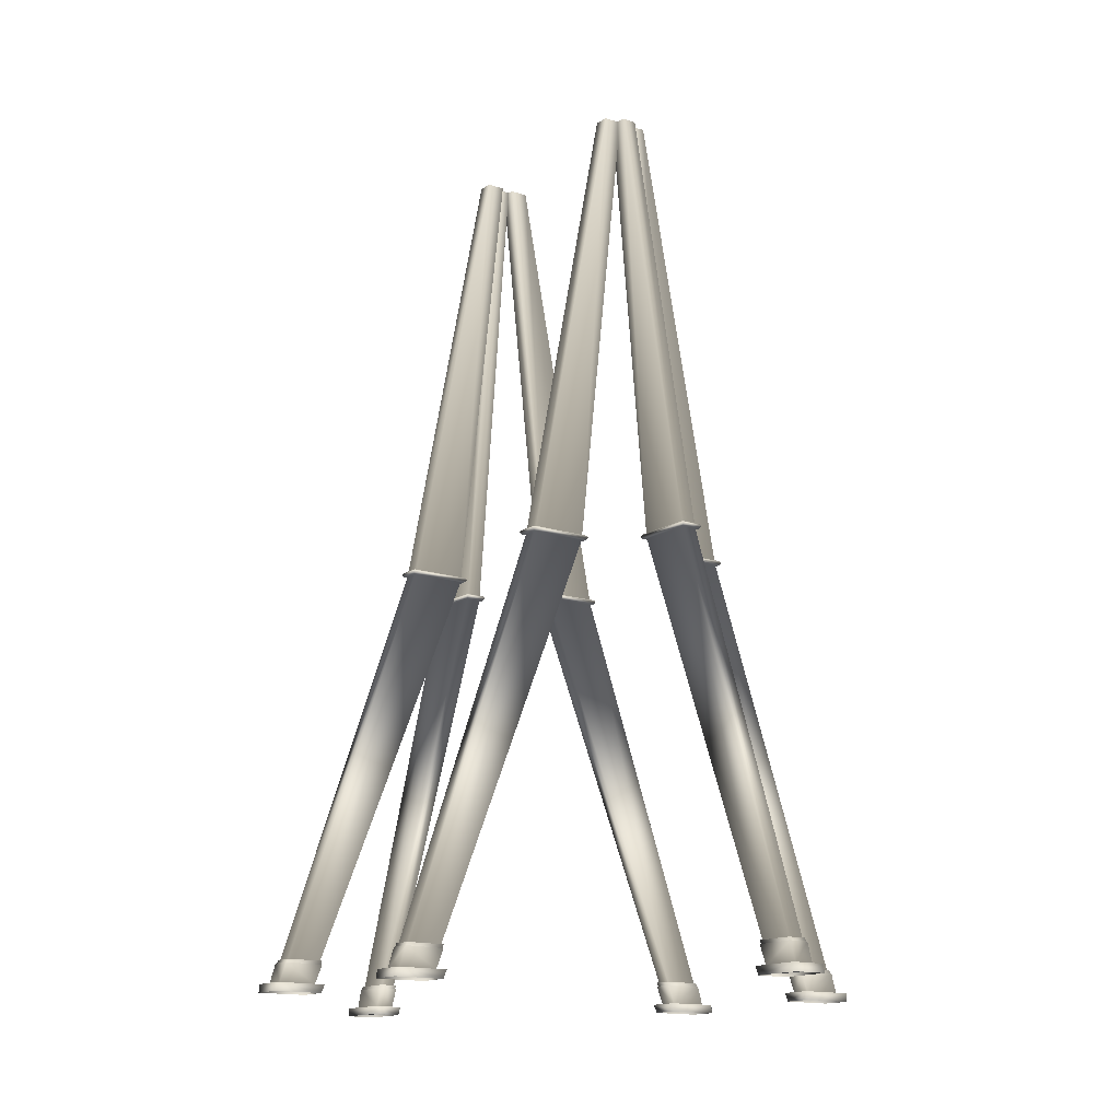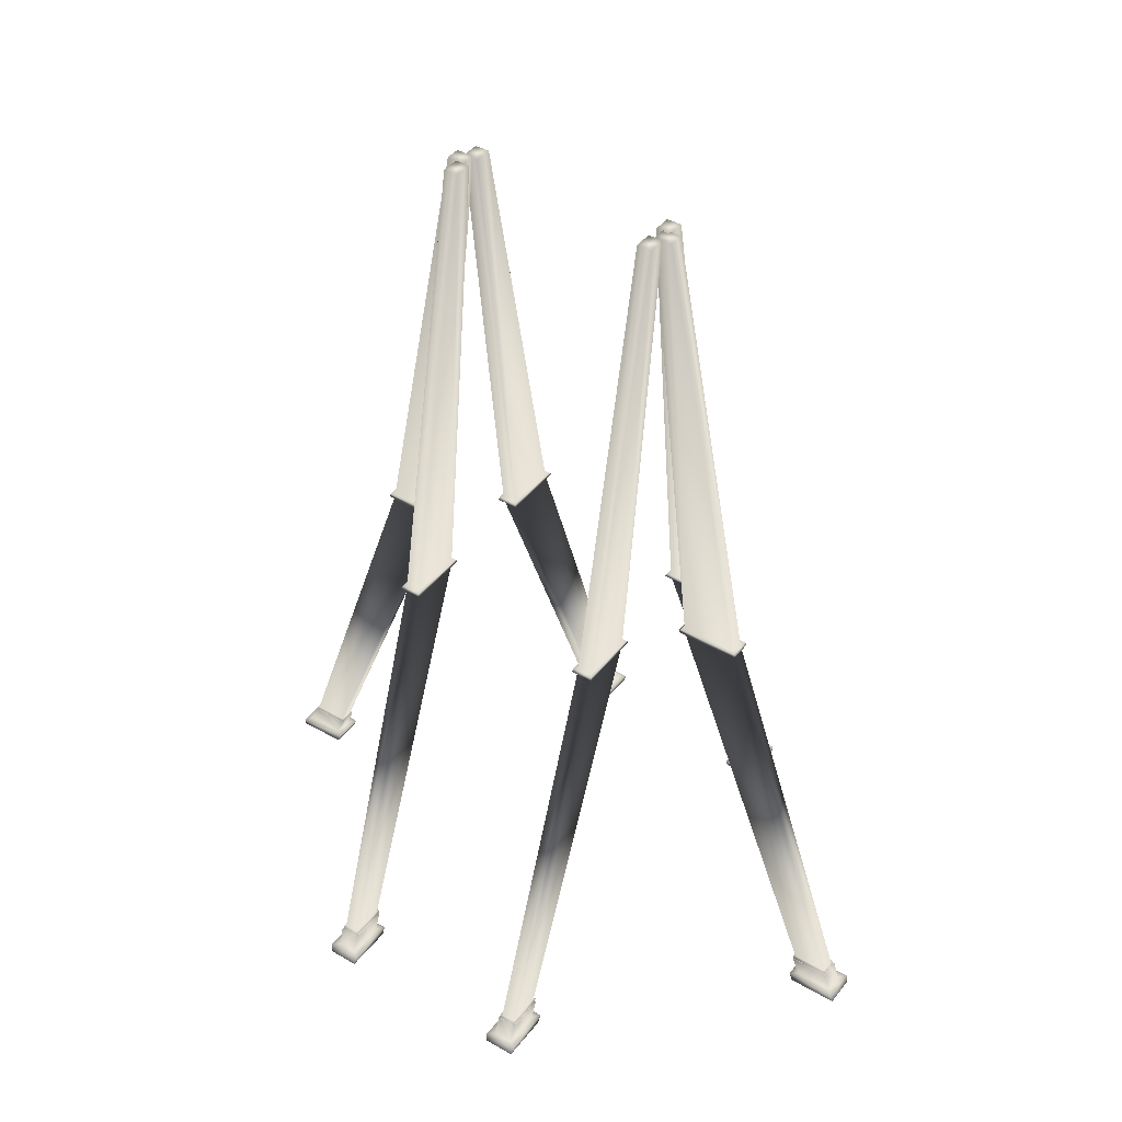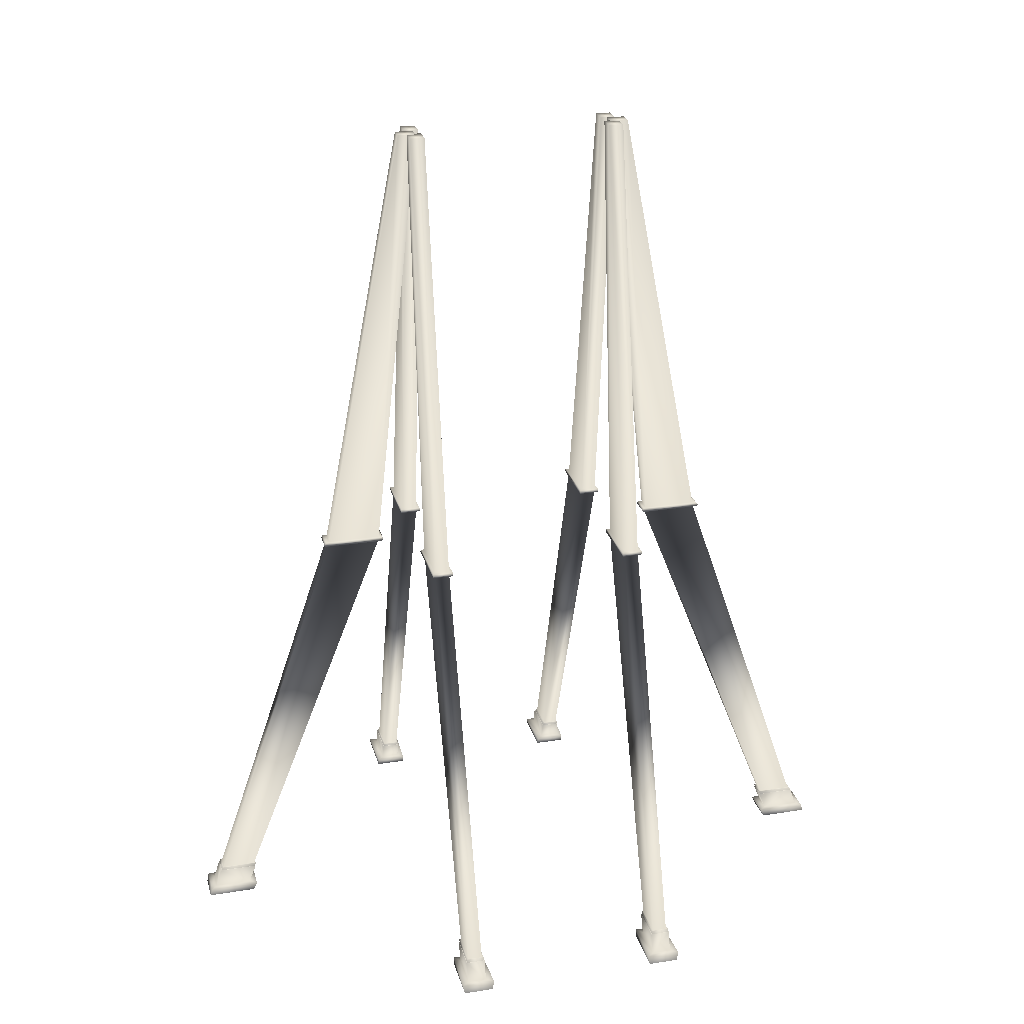
<metadata>
{"format":"obj","ext":"obj","renderer":"f3d","projection":"perspective","resolution":1024,"background":"white","views":[{"elev":-14.5,"azim":-36.3,"up":"+Y"},{"elev":42.2,"azim":124.7,"up":"+Y"},{"elev":25.2,"azim":-104.3,"up":"+Y"}]}
</metadata>
<code>
o Object001.001
v 0.9988 3.676 1.214
v 1.014 3.696 1.221
v 0.4431 3.696 1.22
v 0.4588 3.676 1.216
v 0.9728 3.676 1.191
v 0.4899 3.676 1.191
v 1.854 0.2301 1.191
v 2.161 0.2301 1.191
v 0.2107 7.601 1.061
v 0.9653 3.714 1.061
v 0.4856 3.714 1.061
v 0.05284 7.601 1.061
v 1.938 -0.01769 1.049
v 1.839 0.2299 1.049
v 2.173 0.2303 1.045
v 2.256 -0.01758 1.05
v 0.9653 3.714 1.191
v 0.2107 7.601 1.191
v 0.05284 7.601 1.191
v 0.4431 3.696 1.031
v 0.4588 3.676 1.036
v 1.839 0.2299 1.203
v 1.938 -0.01769 1.203
v 2.256 -0.01758 1.202
v 2.161 0.2301 1.061
v 0.9728 3.676 1.061
v 0.4856 3.714 1.191
v 1.014 3.696 1.031
v 0.4587 3.714 1.037
v 0.9985 3.715 1.035
v 0.9985 3.715 1.217
v 0.9988 3.676 1.038
v 0.4899 3.676 1.061
v 0.4587 3.714 1.214
v -0.9988 3.676 1.214
v -0.4588 3.676 1.216
v -0.4431 3.696 1.22
v -1.014 3.696 1.221
v -0.9728 3.676 1.191
v -2.161 0.2301 1.191
v -1.854 0.2301 1.191
v -0.4899 3.676 1.191
v -0.2107 7.601 1.061
v -0.05285 7.601 1.061
v -0.4856 3.714 1.061
v -0.9653 3.714 1.061
v -1.938 -0.01769 1.049
v -2.256 -0.01758 1.05
v -2.173 0.2303 1.045
v -1.839 0.2299 1.049
v -0.9653 3.714 1.191
v -0.2107 7.601 1.191
v -0.05285 7.601 1.191
v -0.4588 3.676 1.036
v -0.4431 3.696 1.031
v -1.839 0.2299 1.203
v -1.938 -0.01769 1.203
v -2.256 -0.01758 1.202
v -0.9728 3.676 1.061
v -2.161 0.2301 1.061
v -0.4856 3.714 1.191
v -1.014 3.696 1.031
v -0.9985 3.715 1.035
v -0.4587 3.714 1.037
v -0.9985 3.715 1.217
v -0.9988 3.676 1.038
v -0.4899 3.676 1.061
v -0.4587 3.714 1.214
v 2.173 0.2303 1.206
v 1.854 0.2301 1.061
v -2.173 0.2303 1.206
v -1.854 0.2301 1.061
v 1.91 0.03274 1.209
v 2.245 0.03274 1.209
v 2.189 0.2034 1.214
v 1.843 0.1983 1.209
v 2.245 0.03274 1.042
v 2.189 0.2034 1.038
v -2.189 0.2034 1.214
v -2.245 0.03274 1.209
v -1.91 0.03274 1.209
v -1.843 0.1983 1.209
v -2.245 0.03274 1.042
v -2.189 0.2034 1.038
v -1.843 0.1983 1.043
v -2.164 0.2031 1.051
v -1.869 0.1987 1.055
v -1.869 0.1987 1.197
v -2.164 0.2031 1.201
v 1.843 0.1983 1.043
v 1.875 0.1988 1.058
v 2.158 0.203 1.054
v 1.875 0.1988 1.194
v 2.158 0.203 1.198
v 1.91 0.03274 1.043
v -1.91 0.03274 1.043
v 1.877 -0.0391 1.261
v 2.315 -0.0391 1.261
v 2.297 0.033 1.277
v 1.846 0.0323 1.261
v 2.315 -0.0391 0.9907
v 2.297 0.033 0.9752
v -2.297 0.033 1.277
v -2.315 -0.0391 1.261
v -1.877 -0.0391 1.261
v -1.846 0.0323 1.261
v -2.315 -0.0391 0.9907
v -2.297 0.033 0.9752
v 1.846 0.0323 0.9907
v -1.846 0.0323 0.9907
v 1.877 -0.0391 0.9907
v -1.877 -0.0391 0.9907
v -0.1015 3.676 2.061
v -0.1083 3.696 2.076
v -0.1083 3.696 1.505
v -0.104 3.676 1.521
v -0.07828 3.676 2.035
v -0.07828 3.676 1.552
v -0.07828 0.2301 2.916
v -0.07828 0.2301 3.223
v 0.051 7.601 1.273
v 0.051 3.714 2.027
v 0.051 3.714 1.548
v 0.051 7.601 1.115
v 0.06325 -0.01769 3
v 0.06336 0.2299 2.901
v 0.06675 0.2303 3.235
v 0.06247 -0.01758 3.318
v -0.07828 3.714 2.027
v -0.07828 7.601 1.273
v -0.07828 7.601 1.115
v 0.08099 3.696 1.505
v 0.07673 3.676 1.521
v -0.09064 0.2299 2.901
v -0.09053 -0.01769 3
v -0.08976 -0.01758 3.318
v 0.051 0.2301 3.223
v 0.051 3.676 2.035
v -0.07828 3.714 1.548
v 0.08102 3.696 2.076
v 0.07496 3.714 1.521
v 0.07729 3.715 2.061
v -0.1046 3.715 2.061
v 0.07422 3.676 2.061
v 0.051 3.676 1.552
v -0.1023 3.714 1.521
v -0.09403 0.2303 3.235
v 0.051 0.2301 2.916
v -0.09691 0.03274 2.972
v -0.09718 0.03274 3.307
v -0.1017 0.2034 3.252
v -0.09697 0.1983 2.905
v 0.06988 0.03274 3.307
v 0.07444 0.2034 3.252
v 0.06969 0.1983 2.905
v 0.05452 0.1988 2.937
v 0.05841 0.203 3.22
v -0.0818 0.1988 2.937
v -0.0857 0.203 3.22
v 0.06962 0.03274 2.972
v -0.1489 -0.0391 2.939
v -0.1488 -0.0391 3.377
v -0.1643 0.033 3.359
v -0.1489 0.0323 2.908
v 0.1215 -0.0391 3.377
v 0.137 0.033 3.359
v 0.1216 0.0323 2.908
v 0.1216 -0.0391 2.939
v 0.9988 3.676 -0.7827
v 0.4588 3.676 -0.7852
v 0.4431 3.696 -0.7894
v 1.014 3.696 -0.7895
v 0.9728 3.676 -0.7594
v 2.161 0.2301 -0.7594
v 1.854 0.2301 -0.7594
v 0.4899 3.676 -0.7594
v 0.2107 7.601 -0.6301
v 0.05284 7.601 -0.6301
v 0.4856 3.714 -0.6301
v 0.9653 3.714 -0.6301
v 1.938 -0.01769 -0.6179
v 2.256 -0.01758 -0.6187
v 2.173 0.2303 -0.6144
v 1.839 0.2299 -0.6178
v 0.9653 3.714 -0.7594
v 0.2107 7.601 -0.7594
v 0.05284 7.601 -0.7594
v 0.4588 3.676 -0.6044
v 0.4431 3.696 -0.6002
v 1.839 0.2299 -0.7718
v 1.938 -0.01769 -0.7717
v 2.256 -0.01758 -0.7709
v 0.9728 3.676 -0.6301
v 2.161 0.2301 -0.6301
v 0.4856 3.714 -0.7594
v 1.014 3.696 -0.6001
v 0.9985 3.715 -0.6039
v 0.4587 3.714 -0.6062
v 0.9985 3.715 -0.7857
v 0.9988 3.676 -0.6069
v 0.4899 3.676 -0.6301
v 0.4587 3.714 -0.7834
v -0.9988 3.676 -0.7827
v -1.014 3.696 -0.7895
v -0.4431 3.696 -0.7894
v -0.4588 3.676 -0.7852
v -0.9728 3.676 -0.7594
v -0.4899 3.676 -0.7594
v -1.854 0.2301 -0.7594
v -2.161 0.2301 -0.7594
v -0.2107 7.601 -0.6301
v -0.9653 3.714 -0.6301
v -0.4856 3.714 -0.6301
v -0.05285 7.601 -0.6301
v -1.938 -0.01769 -0.6179
v -1.839 0.2299 -0.6178
v -2.173 0.2303 -0.6144
v -2.256 -0.01758 -0.6187
v -0.9653 3.714 -0.7594
v -0.2107 7.601 -0.7594
v -0.05285 7.601 -0.7594
v -0.4431 3.696 -0.6002
v -0.4588 3.676 -0.6044
v -1.938 -0.01769 -0.7717
v -1.839 0.2299 -0.7718
v -2.256 -0.01758 -0.7709
v -0.9728 3.676 -0.6301
v -2.161 0.2301 -0.6301
v -0.4856 3.714 -0.7594
v -1.014 3.696 -0.6001
v -0.4587 3.714 -0.6062
v -0.9985 3.715 -0.6039
v -0.9985 3.715 -0.7857
v -0.9988 3.676 -0.6069
v -0.4899 3.676 -0.6301
v -0.4587 3.714 -0.7834
v 2.173 0.2303 -0.7752
v 1.854 0.2301 -0.6301
v -2.173 0.2303 -0.7752
v -1.854 0.2301 -0.6301
v 1.91 0.03274 -0.7781
v 1.843 0.1983 -0.7781
v 2.189 0.2034 -0.7829
v 2.245 0.03274 -0.7783
v 2.189 0.2034 -0.6067
v 2.245 0.03274 -0.6113
v -2.189 0.2034 -0.7829
v -1.843 0.1983 -0.7781
v -1.91 0.03274 -0.7781
v -2.245 0.03274 -0.7783
v -2.245 0.03274 -0.6113
v -2.189 0.2034 -0.6067
v -1.843 0.1983 -0.6115
v -1.869 0.1987 -0.6238
v -2.164 0.2031 -0.6198
v -1.869 0.1987 -0.7658
v -2.164 0.2031 -0.7698
v 2.158 0.203 -0.6227
v 1.875 0.1988 -0.6266
v 1.843 0.1983 -0.6115
v 1.875 0.1988 -0.763
v 2.158 0.203 -0.7669
v 1.91 0.03274 -0.6115
v -1.91 0.03274 -0.6115
v 1.877 -0.0391 -0.83
v 1.846 0.0323 -0.83
v 2.297 0.03299 -0.8455
v 2.315 -0.0391 -0.8299
v 2.297 0.03299 -0.5441
v 2.315 -0.0391 -0.5597
v -2.297 0.03299 -0.8455
v -1.846 0.0323 -0.83
v -1.877 -0.0391 -0.83
v -2.315 -0.0391 -0.8299
v -2.315 -0.0391 -0.5597
v -2.297 0.03299 -0.5441
v 1.846 0.0323 -0.5596
v -1.846 0.0323 -0.5596
v 1.877 -0.0391 -0.5596
v -1.877 -0.0391 -0.5596
v -0.1015 3.676 -1.63
v -0.104 3.676 -1.09
v -0.1083 3.696 -1.074
v -0.1083 3.696 -1.645
v -0.07828 3.676 -1.604
v -0.07828 0.2301 -2.792
v -0.07828 0.2301 -2.485
v -0.07828 3.676 -1.121
v 0.051 7.601 -0.8417
v 0.051 7.601 -0.6838
v 0.051 3.714 -1.117
v 0.051 3.714 -1.596
v 0.06325 -0.01769 -2.569
v 0.06247 -0.01758 -2.887
v 0.06675 0.2303 -2.804
v 0.06336 0.2299 -2.47
v -0.07828 3.714 -1.596
v -0.07828 7.601 -0.8417
v -0.07828 7.601 -0.6838
v 0.07673 3.676 -1.09
v 0.08099 3.696 -1.074
v -0.09064 0.2299 -2.47
v -0.09053 -0.01769 -2.569
v -0.08976 -0.01758 -2.887
v 0.051 3.676 -1.604
v 0.051 0.2301 -2.792
v -0.07828 3.714 -1.117
v 0.08102 3.696 -1.645
v 0.07729 3.715 -1.629
v 0.07497 3.714 -1.09
v -0.1046 3.715 -1.629
v 0.07422 3.676 -1.63
v 0.051 3.676 -1.121
v -0.1023 3.714 -1.09
v -0.09403 0.2303 -2.804
v 0.051 0.2301 -2.485
v -0.09691 0.03274 -2.541
v -0.09697 0.1983 -2.474
v -0.1017 0.2034 -2.82
v -0.09718 0.03274 -2.876
v 0.07444 0.2034 -2.82
v 0.06988 0.03274 -2.876
v 0.05841 0.203 -2.789
v 0.05452 0.1988 -2.506
v 0.06969 0.1983 -2.474
v -0.0818 0.1988 -2.506
v -0.0857 0.203 -2.789
v 0.06962 0.03274 -2.541
v -0.1489 -0.0391 -2.508
v -0.1489 0.0323 -2.477
v -0.1643 0.03299 -2.928
v -0.1488 -0.0391 -2.946
v 0.137 0.03299 -2.928
v 0.1215 -0.0391 -2.946
v 0.1216 0.0323 -2.477
v 0.1216 -0.0391 -2.508
f 1 2 3
f 3 4 1
f 5 6 7
f 7 8 5
f 9 10 11
f 11 12 9
f 13 14 15
f 15 16 13
f 17 10 9
f 9 18 17
f 9 12 19
f 19 18 9
f 3 20 21
f 21 4 3
f 22 14 13
f 13 23 22
f 13 16 24
f 24 23 13
f 8 25 26
f 26 5 8
f 18 19 27
f 27 17 18
f 28 20 29
f 29 30 28
f 2 28 30
f 30 31 2
f 19 12 11
f 11 27 19
f 6 5 1
f 1 4 6
f 5 26 32
f 32 1 5
f 26 33 21
f 21 32 26
f 33 6 4
f 4 21 33
f 17 27 34
f 34 31 17
f 27 11 29
f 29 34 27
f 11 10 30
f 30 29 11
f 10 17 31
f 31 30 10
f 31 34 3
f 3 2 31
f 34 29 20
f 20 3 34
f 32 21 20
f 20 28 32
f 1 32 28
f 28 2 1
f 35 36 37
f 37 38 35
f 39 40 41
f 41 42 39
f 43 44 45
f 45 46 43
f 47 48 49
f 49 50 47
f 51 52 43
f 43 46 51
f 43 52 53
f 53 44 43
f 37 36 54
f 54 55 37
f 47 50 56
f 56 57 47
f 47 57 58
f 58 48 47
f 59 60 40
f 40 39 59
f 52 51 61
f 61 53 52
f 62 63 64
f 64 55 62
f 38 65 63
f 63 62 38
f 53 61 45
f 45 44 53
f 42 36 35
f 35 39 42
f 39 35 66
f 66 59 39
f 59 66 54
f 54 67 59
f 67 54 36
f 36 42 67
f 51 65 68
f 68 61 51
f 61 68 64
f 64 45 61
f 45 64 63
f 63 46 45
f 46 63 65
f 65 51 46
f 65 38 37
f 37 68 65
f 68 37 55
f 55 64 68
f 66 62 55
f 55 54 66
f 35 38 62
f 62 66 35
f 23 24 69
f 69 22 23
f 70 33 26
f 26 25 70
f 6 33 70
f 70 7 6
f 24 16 15
f 15 69 24
f 71 58 57
f 57 56 71
f 59 67 72
f 72 60 59
f 67 42 41
f 41 72 67
f 48 58 71
f 71 49 48
f 8 7 22
f 22 69 8
f 7 70 14
f 14 22 7
f 70 25 15
f 15 14 70
f 25 8 69
f 69 15 25
f 41 40 71
f 71 56 41
f 40 60 49
f 49 71 40
f 60 72 50
f 50 49 60
f 72 41 56
f 56 50 72
f 73 74 75
f 75 76 73
f 74 77 78
f 78 75 74
f 79 80 81
f 81 82 79
f 83 80 79
f 79 84 83
f 85 84 86
f 86 87 85
f 82 85 87
f 87 88 82
f 79 82 88
f 88 89 79
f 84 79 89
f 89 86 84
f 78 90 91
f 91 92 78
f 90 76 93
f 93 91 90
f 76 75 94
f 94 93 76
f 75 78 92
f 92 94 75
f 95 90 78
f 78 77 95
f 76 90 95
f 95 73 76
f 84 85 96
f 96 83 84
f 85 82 81
f 81 96 85
f 97 98 99
f 99 100 97
f 98 101 102
f 102 99 98
f 103 104 105
f 105 106 103
f 107 104 103
f 103 108 107
f 95 77 102
f 102 109 95
f 77 74 99
f 99 102 77
f 74 73 100
f 100 99 74
f 73 95 109
f 109 100 73
f 83 96 110
f 110 108 83
f 96 81 106
f 106 110 96
f 81 80 103
f 103 106 81
f 80 83 108
f 108 103 80
f 111 109 102
f 102 101 111
f 100 109 111
f 111 97 100
f 108 110 112
f 112 107 108
f 110 106 105
f 105 112 110
f 113 114 115
f 115 116 113
f 117 118 119
f 119 120 117
f 121 122 123
f 123 124 121
f 125 126 127
f 127 128 125
f 129 122 121
f 121 130 129
f 121 124 131
f 131 130 121
f 115 132 133
f 133 116 115
f 134 126 125
f 125 135 134
f 125 128 136
f 136 135 125
f 120 137 138
f 138 117 120
f 130 131 139
f 139 129 130
f 140 132 141
f 141 142 140
f 114 140 142
f 142 143 114
f 131 124 123
f 123 139 131
f 118 117 113
f 113 116 118
f 117 138 144
f 144 113 117
f 138 145 133
f 133 144 138
f 145 118 116
f 116 133 145
f 129 139 146
f 146 143 129
f 139 123 141
f 141 146 139
f 123 122 142
f 142 141 123
f 122 129 143
f 143 142 122
f 143 146 115
f 115 114 143
f 146 141 132
f 132 115 146
f 144 133 132
f 132 140 144
f 113 144 140
f 140 114 113
f 135 136 147
f 147 134 135
f 148 145 138
f 138 137 148
f 118 145 148
f 148 119 118
f 136 128 127
f 127 147 136
f 120 119 134
f 134 147 120
f 119 148 126
f 126 134 119
f 148 137 127
f 127 126 148
f 137 120 147
f 147 127 137
f 149 150 151
f 151 152 149
f 150 153 154
f 154 151 150
f 154 155 156
f 156 157 154
f 155 152 158
f 158 156 155
f 152 151 159
f 159 158 152
f 151 154 157
f 157 159 151
f 160 155 154
f 154 153 160
f 152 155 160
f 160 149 152
f 161 162 163
f 163 164 161
f 162 165 166
f 166 163 162
f 160 153 166
f 166 167 160
f 153 150 163
f 163 166 153
f 150 149 164
f 164 163 150
f 149 160 167
f 167 164 149
f 168 167 166
f 166 165 168
f 164 167 168
f 168 161 164
f 169 170 171
f 171 172 169
f 173 174 175
f 175 176 173
f 177 178 179
f 179 180 177
f 181 182 183
f 183 184 181
f 185 186 177
f 177 180 185
f 177 186 187
f 187 178 177
f 171 170 188
f 188 189 171
f 190 191 181
f 181 184 190
f 181 191 192
f 192 182 181
f 174 173 193
f 193 194 174
f 186 185 195
f 195 187 186
f 196 197 198
f 198 189 196
f 172 199 197
f 197 196 172
f 187 195 179
f 179 178 187
f 176 170 169
f 169 173 176
f 173 169 200
f 200 193 173
f 193 200 188
f 188 201 193
f 201 188 170
f 170 176 201
f 185 199 202
f 202 195 185
f 195 202 198
f 198 179 195
f 179 198 197
f 197 180 179
f 180 197 199
f 199 185 180
f 199 172 171
f 171 202 199
f 202 171 189
f 189 198 202
f 200 196 189
f 189 188 200
f 169 172 196
f 196 200 169
f 203 204 205
f 205 206 203
f 207 208 209
f 209 210 207
f 211 212 213
f 213 214 211
f 215 216 217
f 217 218 215
f 219 212 211
f 211 220 219
f 211 214 221
f 221 220 211
f 205 222 223
f 223 206 205
f 215 224 225
f 225 216 215
f 215 218 226
f 226 224 215
f 227 207 210
f 210 228 227
f 220 221 229
f 229 219 220
f 230 222 231
f 231 232 230
f 204 230 232
f 232 233 204
f 221 214 213
f 213 229 221
f 208 207 203
f 203 206 208
f 207 227 234
f 234 203 207
f 227 235 223
f 223 234 227
f 235 208 206
f 206 223 235
f 219 229 236
f 236 233 219
f 229 213 231
f 231 236 229
f 213 212 232
f 232 231 213
f 212 219 233
f 233 232 212
f 233 236 205
f 205 204 233
f 236 231 222
f 222 205 236
f 234 223 222
f 222 230 234
f 203 234 230
f 230 204 203
f 191 190 237
f 237 192 191
f 238 194 193
f 193 201 238
f 176 175 238
f 238 201 176
f 192 237 183
f 183 182 192
f 239 225 224
f 224 226 239
f 227 228 240
f 240 235 227
f 235 240 209
f 209 208 235
f 218 217 239
f 239 226 218
f 174 237 190
f 190 175 174
f 175 190 184
f 184 238 175
f 238 184 183
f 183 194 238
f 194 183 237
f 237 174 194
f 209 225 239
f 239 210 209
f 210 239 217
f 217 228 210
f 228 217 216
f 216 240 228
f 240 216 225
f 225 209 240
f 241 242 243
f 243 244 241
f 244 243 245
f 245 246 244
f 247 248 249
f 249 250 247
f 251 252 247
f 247 250 251
f 253 254 255
f 255 252 253
f 248 256 254
f 254 253 248
f 247 257 256
f 256 248 247
f 252 255 257
f 257 247 252
f 245 258 259
f 259 260 245
f 260 259 261
f 261 242 260
f 242 261 262
f 262 243 242
f 243 262 258
f 258 245 243
f 263 246 245
f 245 260 263
f 242 241 263
f 263 260 242
f 252 251 264
f 264 253 252
f 253 264 249
f 249 248 253
f 265 266 267
f 267 268 265
f 268 267 269
f 269 270 268
f 271 272 273
f 273 274 271
f 275 276 271
f 271 274 275
f 263 277 269
f 269 246 263
f 246 269 267
f 267 244 246
f 244 267 266
f 266 241 244
f 241 266 277
f 277 263 241
f 251 276 278
f 278 264 251
f 264 278 272
f 272 249 264
f 249 272 271
f 271 250 249
f 250 271 276
f 276 251 250
f 279 270 269
f 269 277 279
f 266 265 279
f 279 277 266
f 276 275 280
f 280 278 276
f 278 280 273
f 273 272 278
f 281 282 283
f 283 284 281
f 285 286 287
f 287 288 285
f 289 290 291
f 291 292 289
f 293 294 295
f 295 296 293
f 297 298 289
f 289 292 297
f 289 298 299
f 299 290 289
f 283 282 300
f 300 301 283
f 302 303 293
f 293 296 302
f 293 303 304
f 304 294 293
f 286 285 305
f 305 306 286
f 298 297 307
f 307 299 298
f 308 309 310
f 310 301 308
f 284 311 309
f 309 308 284
f 299 307 291
f 291 290 299
f 288 282 281
f 281 285 288
f 285 281 312
f 312 305 285
f 305 312 300
f 300 313 305
f 313 300 282
f 282 288 313
f 297 311 314
f 314 307 297
f 307 314 310
f 310 291 307
f 291 310 309
f 309 292 291
f 292 309 311
f 311 297 292
f 311 284 283
f 283 314 311
f 314 283 301
f 301 310 314
f 312 308 301
f 301 300 312
f 281 284 308
f 308 312 281
f 303 302 315
f 315 304 303
f 316 306 305
f 305 313 316
f 288 287 316
f 316 313 288
f 304 315 295
f 295 294 304
f 286 315 302
f 302 287 286
f 287 302 296
f 296 316 287
f 316 296 295
f 295 306 316
f 306 295 315
f 315 286 306
f 317 318 319
f 319 320 317
f 320 319 321
f 321 322 320
f 321 323 324
f 324 325 321
f 325 324 326
f 326 318 325
f 318 326 327
f 327 319 318
f 319 327 323
f 323 321 319
f 328 322 321
f 321 325 328
f 318 317 328
f 328 325 318
f 329 330 331
f 331 332 329
f 332 331 333
f 333 334 332
f 328 335 333
f 333 322 328
f 322 333 331
f 331 320 322
f 320 331 330
f 330 317 320
f 317 330 335
f 335 328 317
f 336 334 333
f 333 335 336
f 330 329 336
f 336 335 330

</code>
